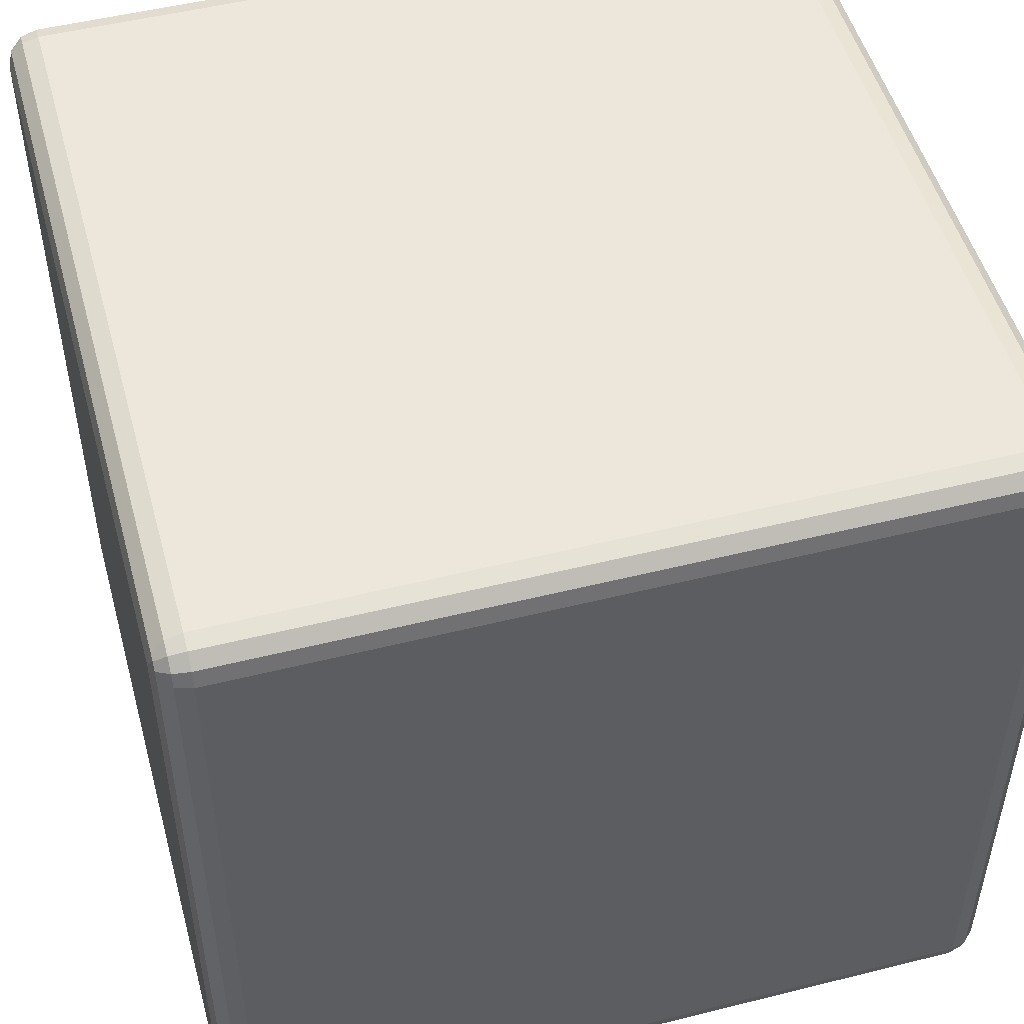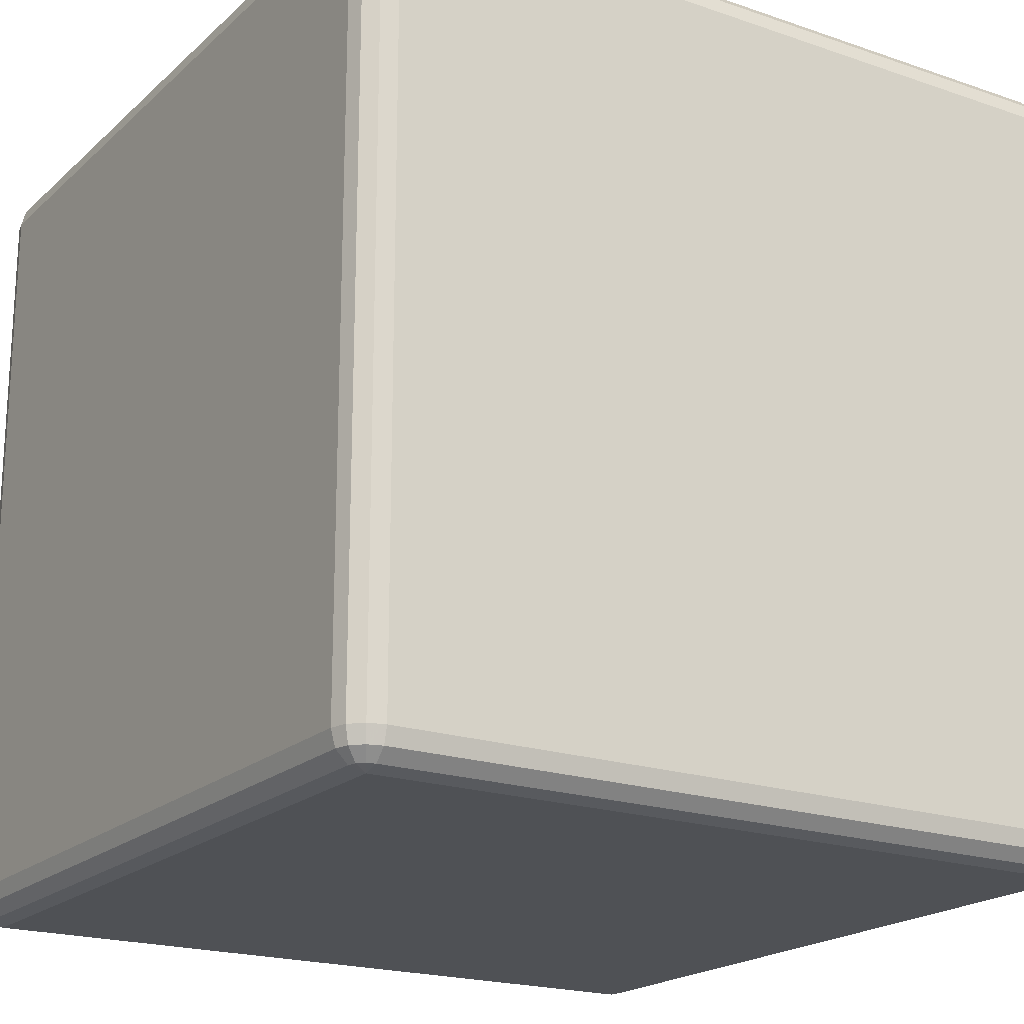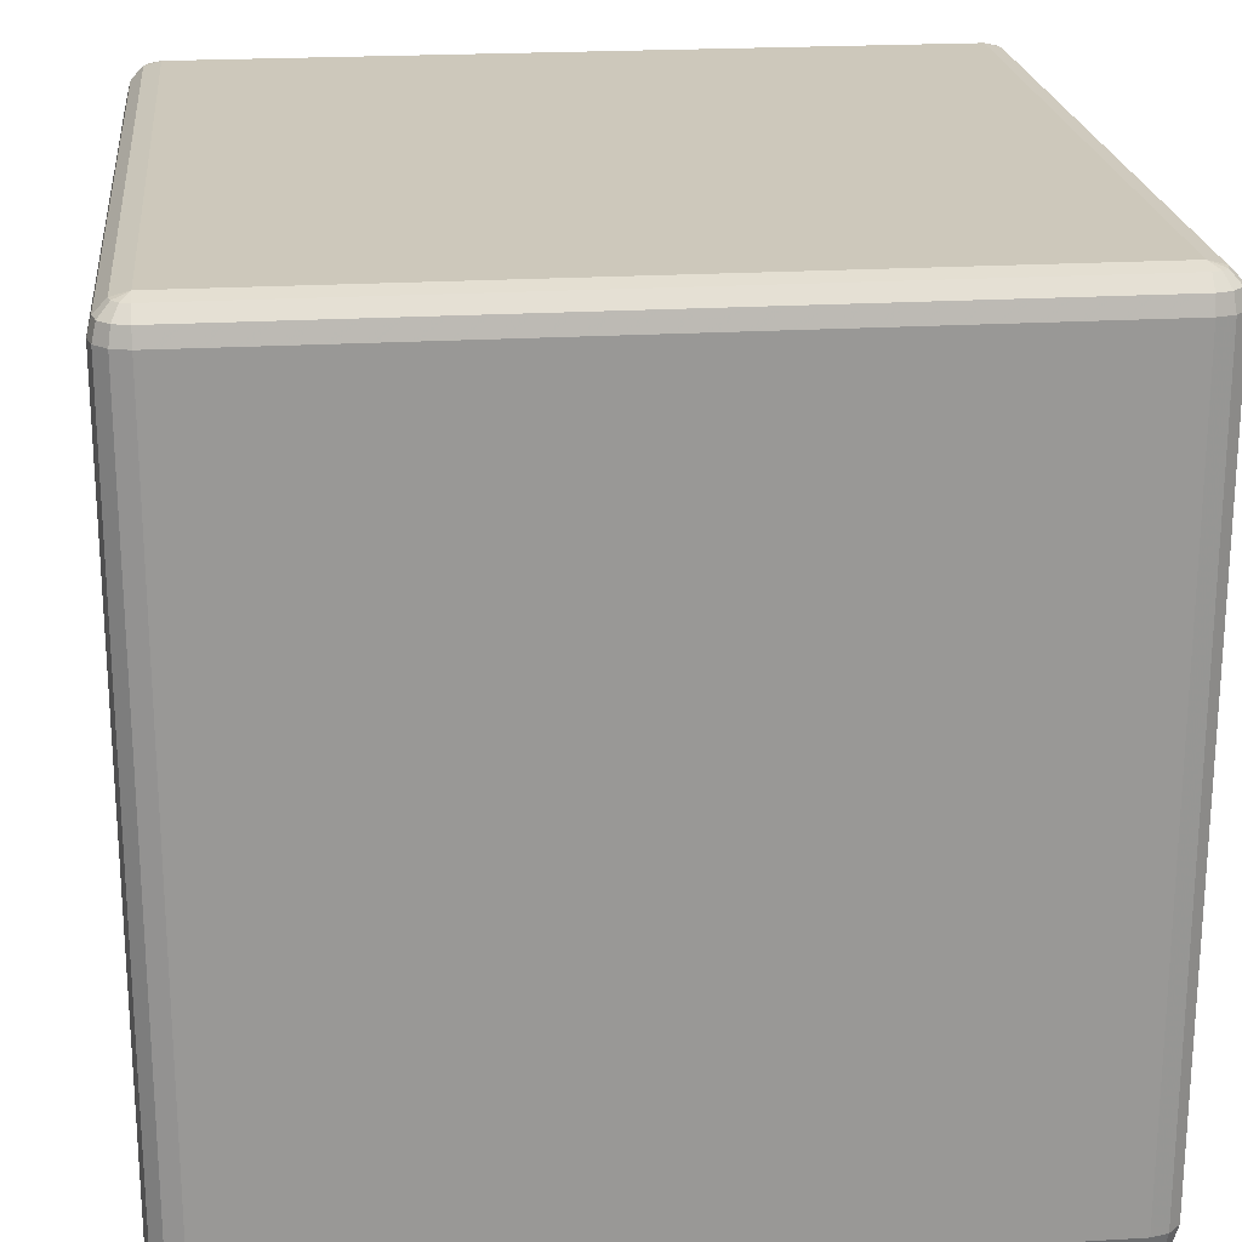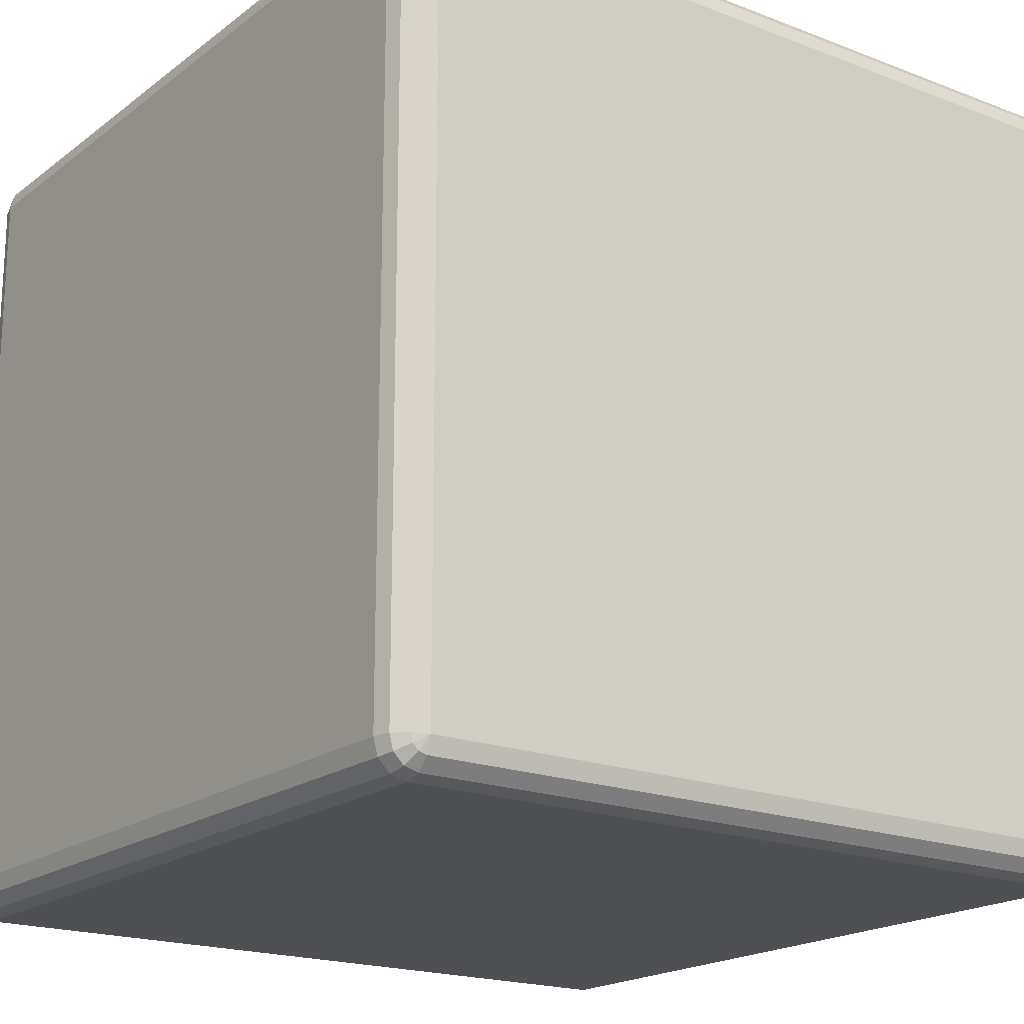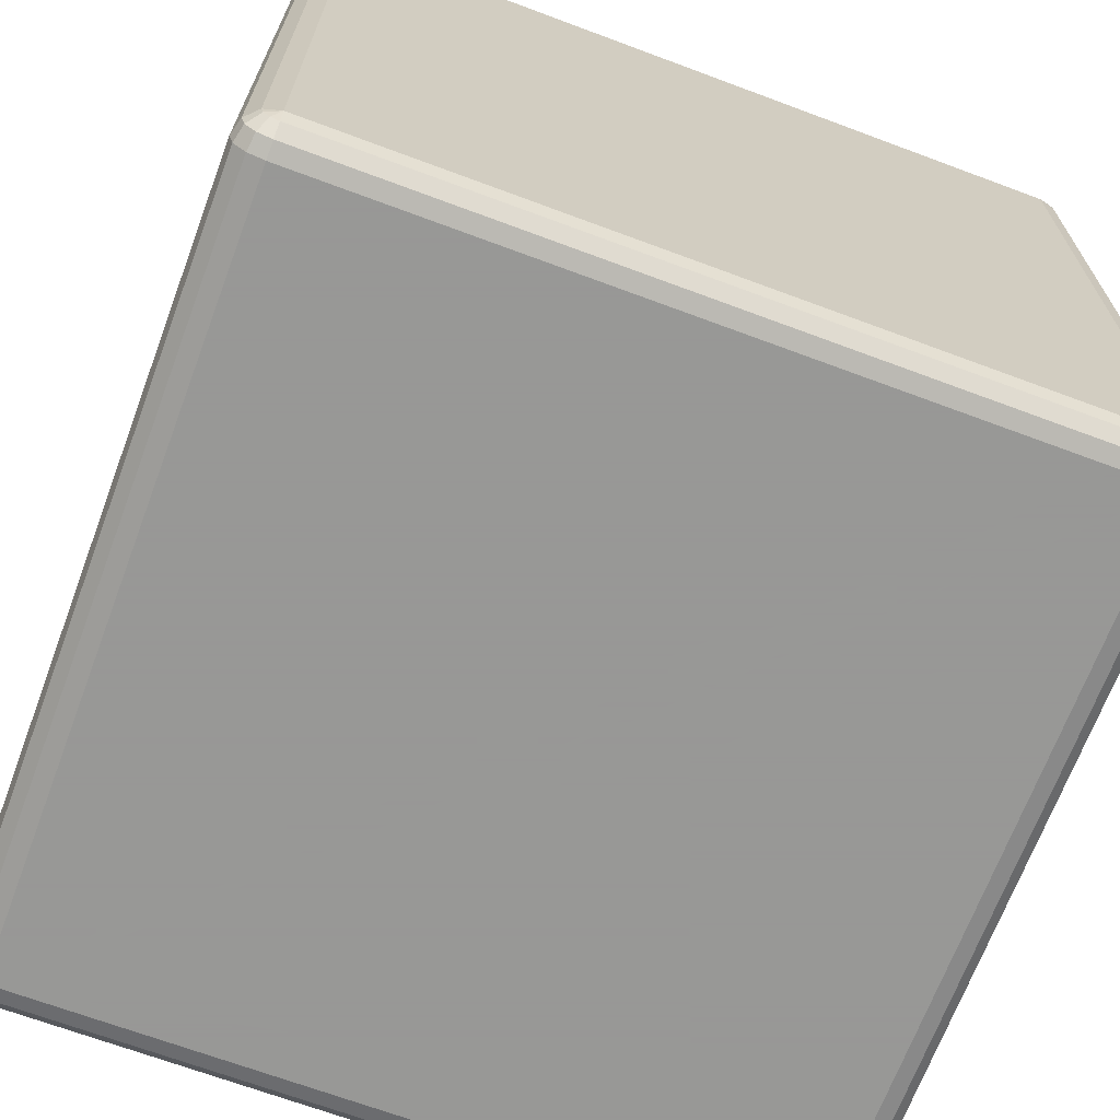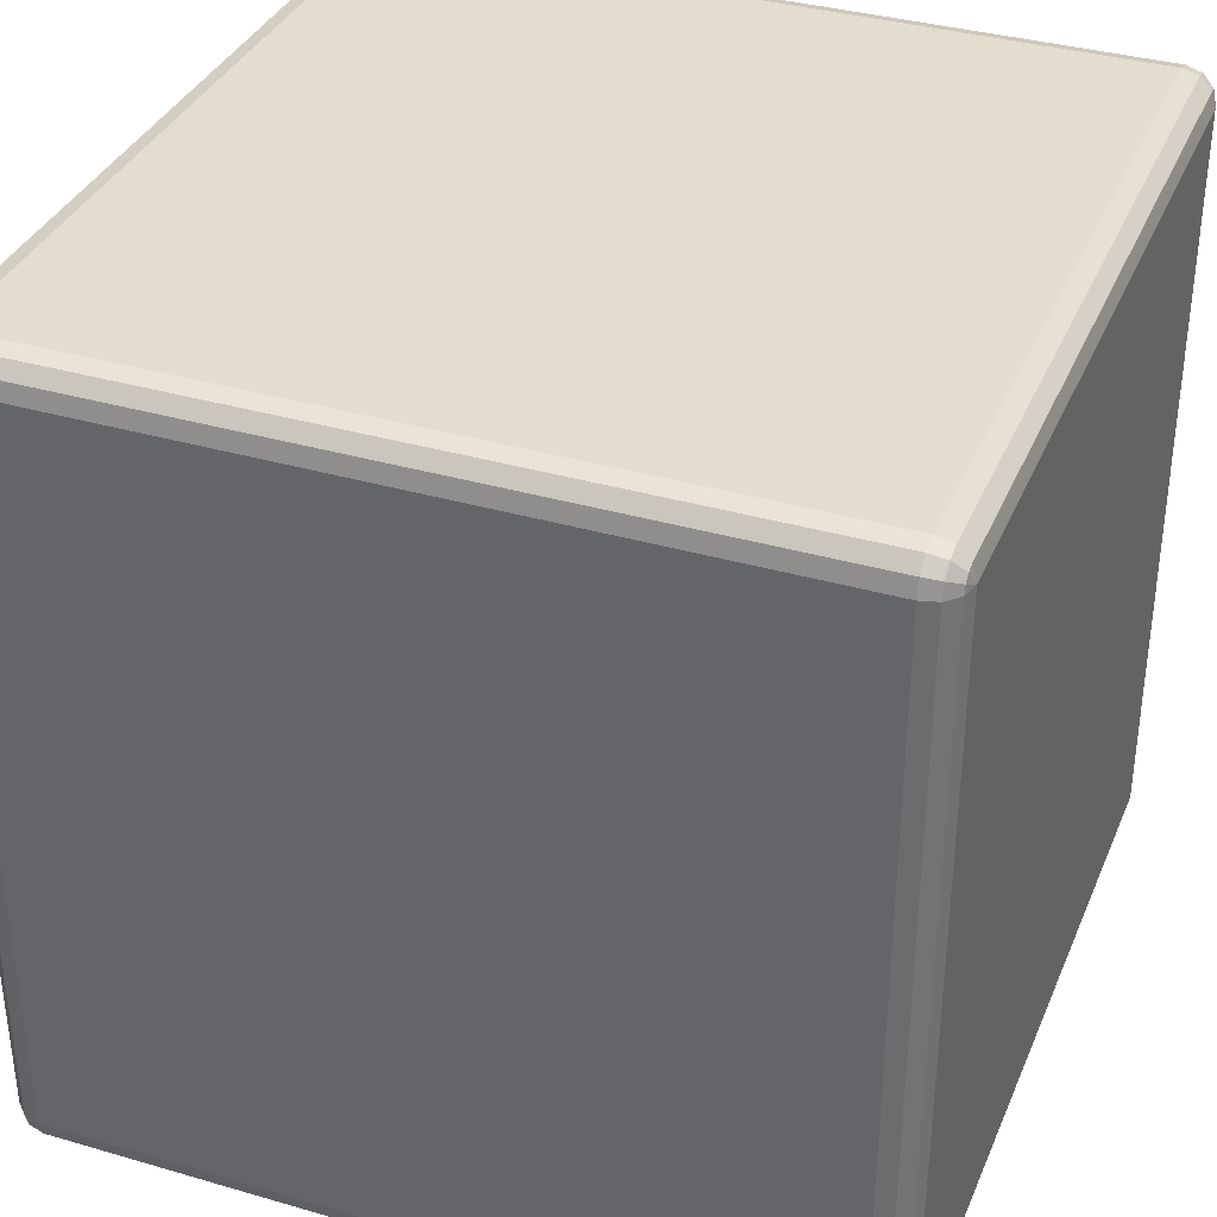
<metadata>
{"format":"obj","ext":"obj","renderer":"f3d","projection":"perspective","resolution":1024,"background":"white","views":[{"elev":50.5,"azim":-105.3,"up":"+Y"},{"elev":-19.9,"azim":-122.4,"up":"+Z"},{"elev":21.8,"azim":-96.0,"up":"+Z"},{"elev":-19.1,"azim":144.0,"up":"+Y"},{"elev":-68.4,"azim":159.5,"up":"+Y"},{"elev":35.6,"azim":-69.0,"up":"+Y"}]}
</metadata>
<code>
v -46 -50 46
v -46 -50 -46
v -48 -49.46 -46
v -48 -49.46 46
v -49.46 -48 -46
v -49.46 -48 46
v -50 -46 -46
v -50 -46 46
v -50 46 -46
v -50 46 46
v -49.46 48 -46
v -49.46 48 46
v -48 49.46 -46
v -48 49.46 46
v -46 50 -46
v -46 50 46
v 46 50 -46
v 46 50 46
v 48 49.46 -46
v 48 49.46 46
v 49.46 48 -46
v 49.46 48 46
v 50 46 -46
v 50 46 46
v 50 -46 -46
v 50 -46 46
v 49.46 -48 -46
v 49.46 -48 46
v 48 -49.46 -46
v 48 -49.46 46
v 46 -50 -46
v 46 -50 46
v -46 -49.46 48
v -47.73 -49 48
v 46 -49.46 48
v -49 -47.73 48
v 47.73 -49 48
v -49.46 -46 48
v 49 -47.73 48
v -49.46 46 48
v 49.46 -46 48
v -49 47.73 48
v 49.46 46 48
v -47.73 49 48
v 49 47.73 48
v -46 49.46 48
v 47.73 49 48
v 46 49.46 48
v 47 47.73 49.46
v 46 48 49.46
v -46 48 49.46
v -47 47.73 49.46
v -46 46 50
v -47.73 47 49.46
v -48 46 49.46
v 46 46 50
v -48 -46 49.46
v -46 -46 50
v -47.73 -47 49.46
v -47 -47.73 49.46
v -46 -48 49.46
v 46 -46 50
v 46 -48 49.46
v 47 -47.73 49.46
v 47.73 -47 49.46
v 48 -46 49.46
v 48 46 49.46
v 47.73 47 49.46
v -47.73 -49 -48
v -46 -49.46 -48
v -49 -47.73 -48
v 46 -49.46 -48
v -49.46 -46 -48
v 47.73 -49 -48
v -49.46 46 -48
v 49 -47.73 -48
v -49 47.73 -48
v 49.46 -46 -48
v -47.73 49 -48
v 49.46 46 -48
v -46 49.46 -48
v 49 47.73 -48
v 46 49.46 -48
v 47.73 49 -48
v 46 48 -49.46
v 47 47.73 -49.46
v 47.73 47 -49.46
v 48 46 -49.46
v 46 46 -50
v 48 -46 -49.46
v -46 48 -49.46
v 47.73 -47 -49.46
v -47 47.73 -49.46
v 47 -47.73 -49.46
v -47.73 47 -49.46
v -46 46 -50
v -48 46 -49.46
v -48 -46 -49.46
v 46 -46 -50
v -46 -46 -50
v -47.73 -47 -49.46
v 46 -48 -49.46
v -47 -47.73 -49.46
v -46 -48 -49.46
f 3 2 1
f 1 4 3
f 5 3 4
f 4 6 5
f 7 5 6
f 6 8 7
f 9 7 8
f 8 10 9
f 11 9 10
f 10 12 11
f 13 11 12
f 12 14 13
f 15 13 14
f 14 16 15
f 17 15 16
f 16 18 17
f 19 17 18
f 18 20 19
f 21 19 20
f 20 22 21
f 23 21 22
f 22 24 23
f 25 23 24
f 24 26 25
f 27 25 26
f 26 28 27
f 29 27 28
f 28 30 29
f 31 29 30
f 30 32 31
f 2 31 32
f 32 1 2
f 4 1 33
f 33 34 4
f 6 4 34
f 35 33 1
f 1 32 35
f 34 36 6
f 8 6 36
f 37 35 32
f 32 30 37
f 36 38 8
f 10 8 38
f 39 37 30
f 30 28 39
f 38 40 10
f 12 10 40
f 41 39 28
f 28 26 41
f 40 42 12
f 14 12 42
f 43 41 26
f 26 24 43
f 42 44 14
f 16 14 44
f 45 43 24
f 24 22 45
f 44 46 16
f 18 16 46
f 47 45 22
f 22 20 47
f 20 18 48
f 48 47 20
f 46 48 18
f 45 47 49
f 47 48 50
f 50 49 47
f 48 46 51
f 51 50 48
f 52 51 46
f 46 44 52
f 50 51 53
f 51 52 53
f 54 52 44
f 52 54 53
f 44 42 54
f 55 54 42
f 54 55 53
f 42 40 55
f 53 56 50
f 49 50 56
f 57 55 40
f 40 38 57
f 58 53 55
f 55 57 58
f 56 53 58
f 59 57 38
f 57 59 58
f 38 36 59
f 60 59 36
f 59 60 58
f 36 34 60
f 61 60 34
f 60 61 58
f 34 33 61
f 62 58 61
f 58 62 56
f 63 61 33
f 61 63 62
f 33 35 63
f 64 63 35
f 63 64 62
f 35 37 64
f 65 64 37
f 64 65 62
f 37 39 65
f 65 66 62
f 66 65 39
f 56 62 66
f 39 41 66
f 67 66 41
f 66 67 56
f 41 43 67
f 67 68 56
f 68 67 43
f 68 49 56
f 43 45 68
f 49 68 45
f 2 3 69
f 69 70 2
f 31 2 70
f 71 69 3
f 3 5 71
f 70 72 31
f 29 31 72
f 73 71 5
f 5 7 73
f 72 74 29
f 27 29 74
f 75 73 7
f 7 9 75
f 74 76 27
f 25 27 76
f 77 75 9
f 9 11 77
f 76 78 25
f 23 25 78
f 79 77 11
f 11 13 79
f 78 80 23
f 21 23 80
f 81 79 13
f 13 15 81
f 80 82 21
f 19 21 82
f 83 81 15
f 15 17 83
f 17 19 84
f 84 83 17
f 82 84 19
f 81 83 85
f 83 84 86
f 86 85 83
f 84 82 87
f 87 86 84
f 88 87 82
f 82 80 88
f 87 89 86
f 88 89 87
f 86 89 85
f 90 88 80
f 80 78 90
f 85 91 81
f 91 85 89
f 79 81 91
f 92 90 78
f 78 76 92
f 91 93 79
f 77 79 93
f 94 92 76
f 76 74 94
f 93 95 77
f 75 77 95
f 91 96 93
f 93 96 95
f 89 96 91
f 95 97 75
f 95 96 97
f 73 75 97
f 97 98 73
f 98 97 96
f 71 73 98
f 96 89 99
f 99 89 88
f 88 90 99
f 92 99 90
f 94 99 92
f 96 100 98
f 99 100 96
f 98 101 71
f 98 100 101
f 69 71 101
f 102 99 94
f 100 99 102
f 102 94 74
f 74 72 102
f 101 103 69
f 101 100 103
f 70 69 103
f 102 104 100
f 103 100 104
f 104 102 72
f 103 104 70
f 72 70 104

</code>
